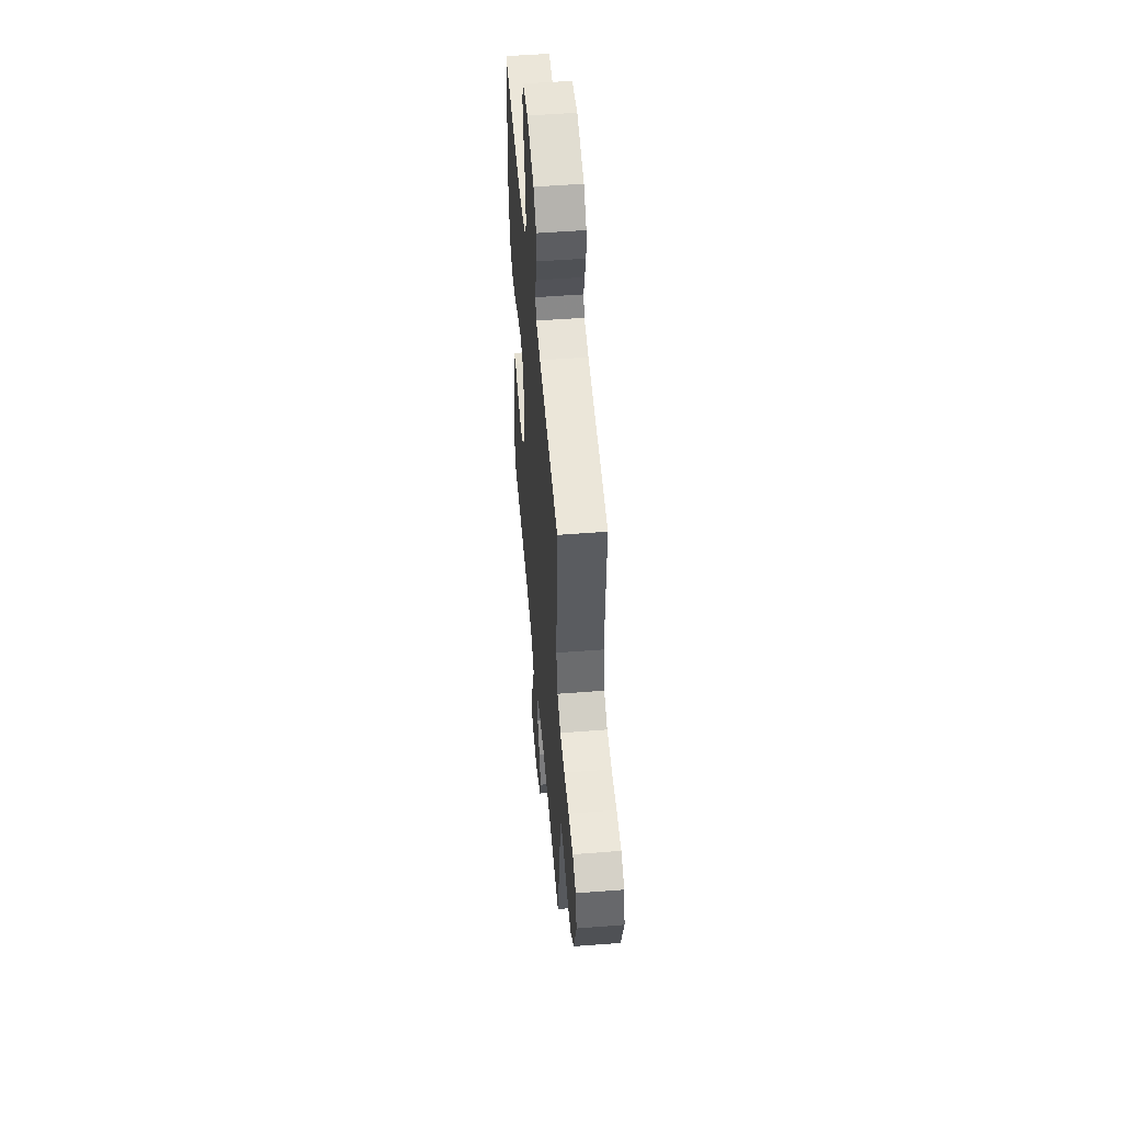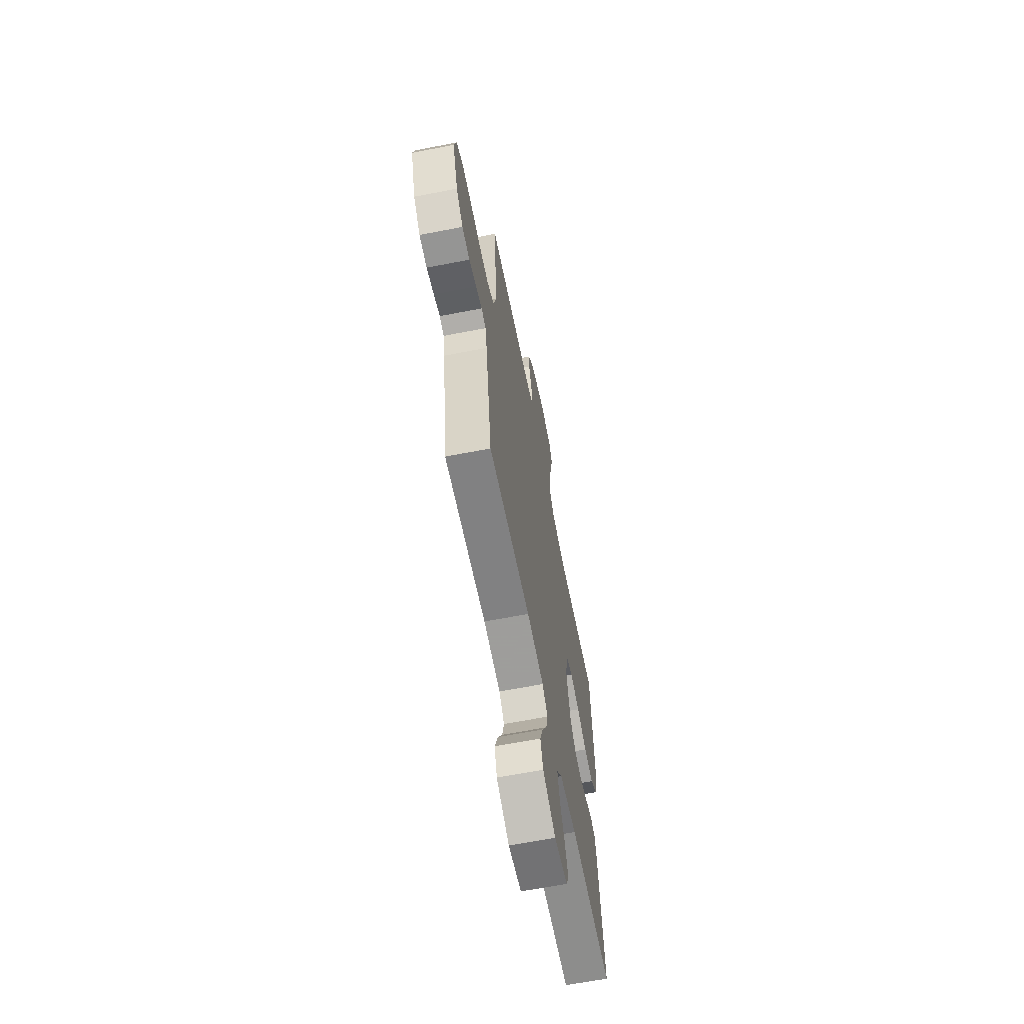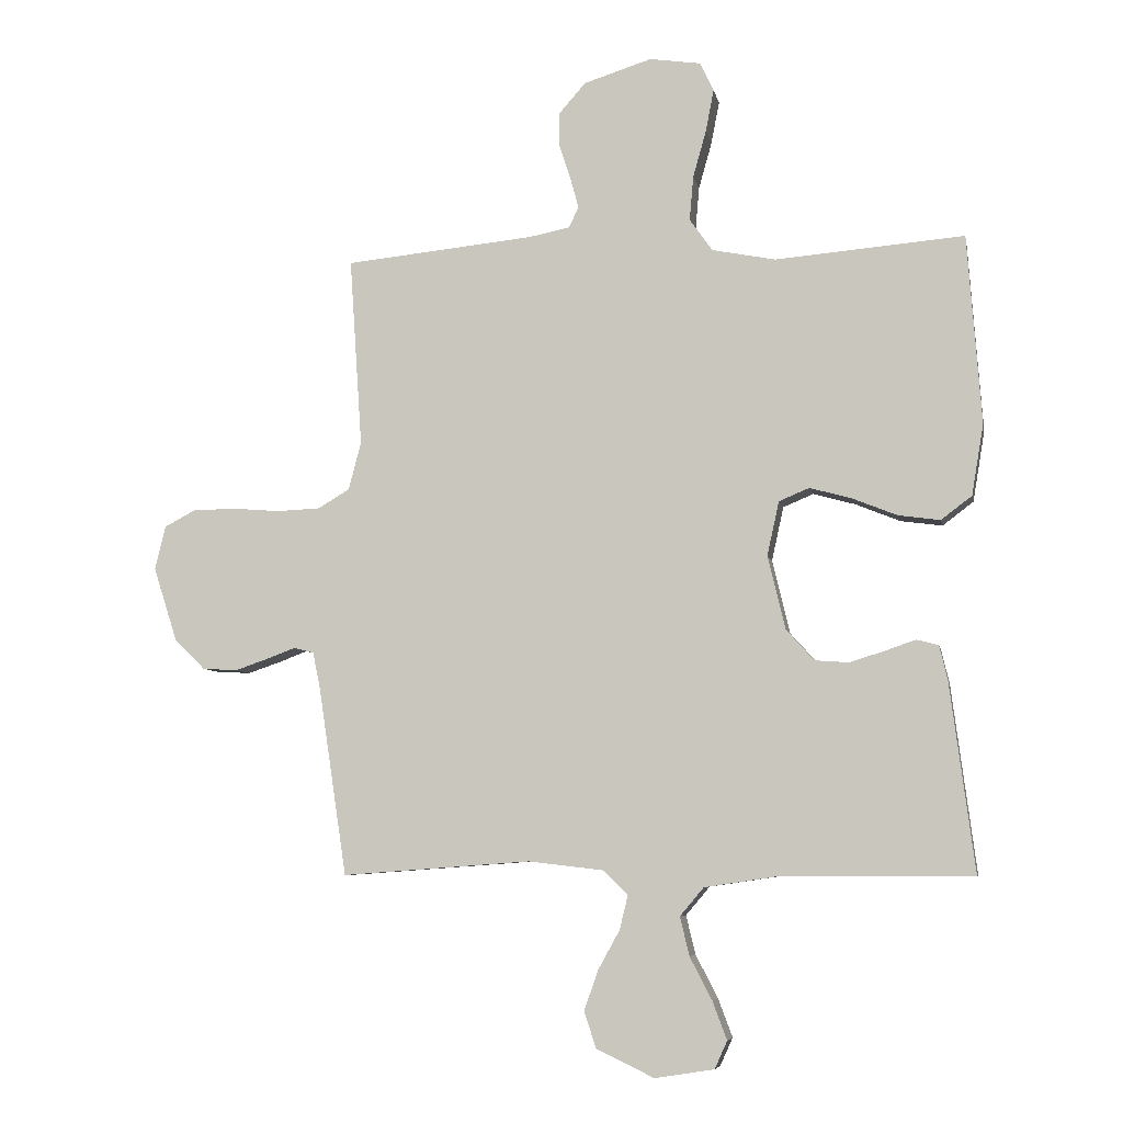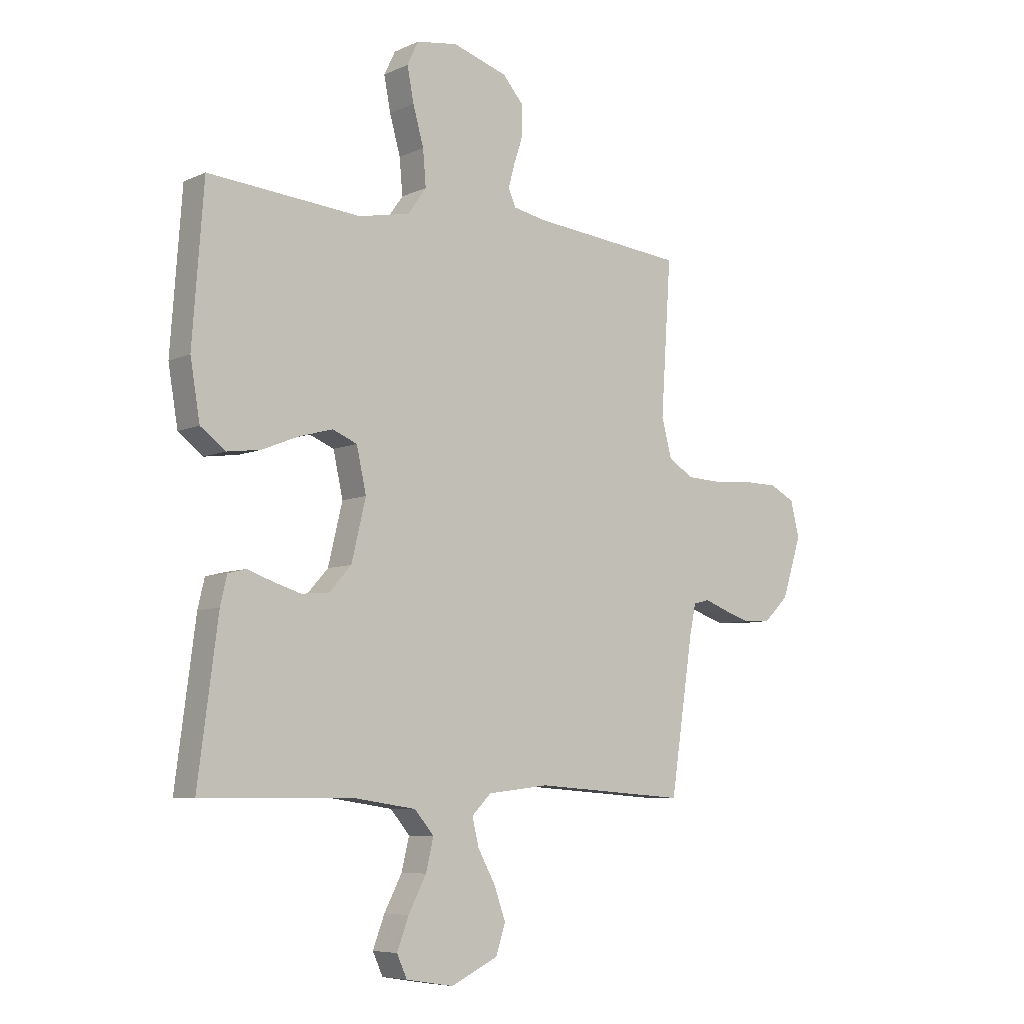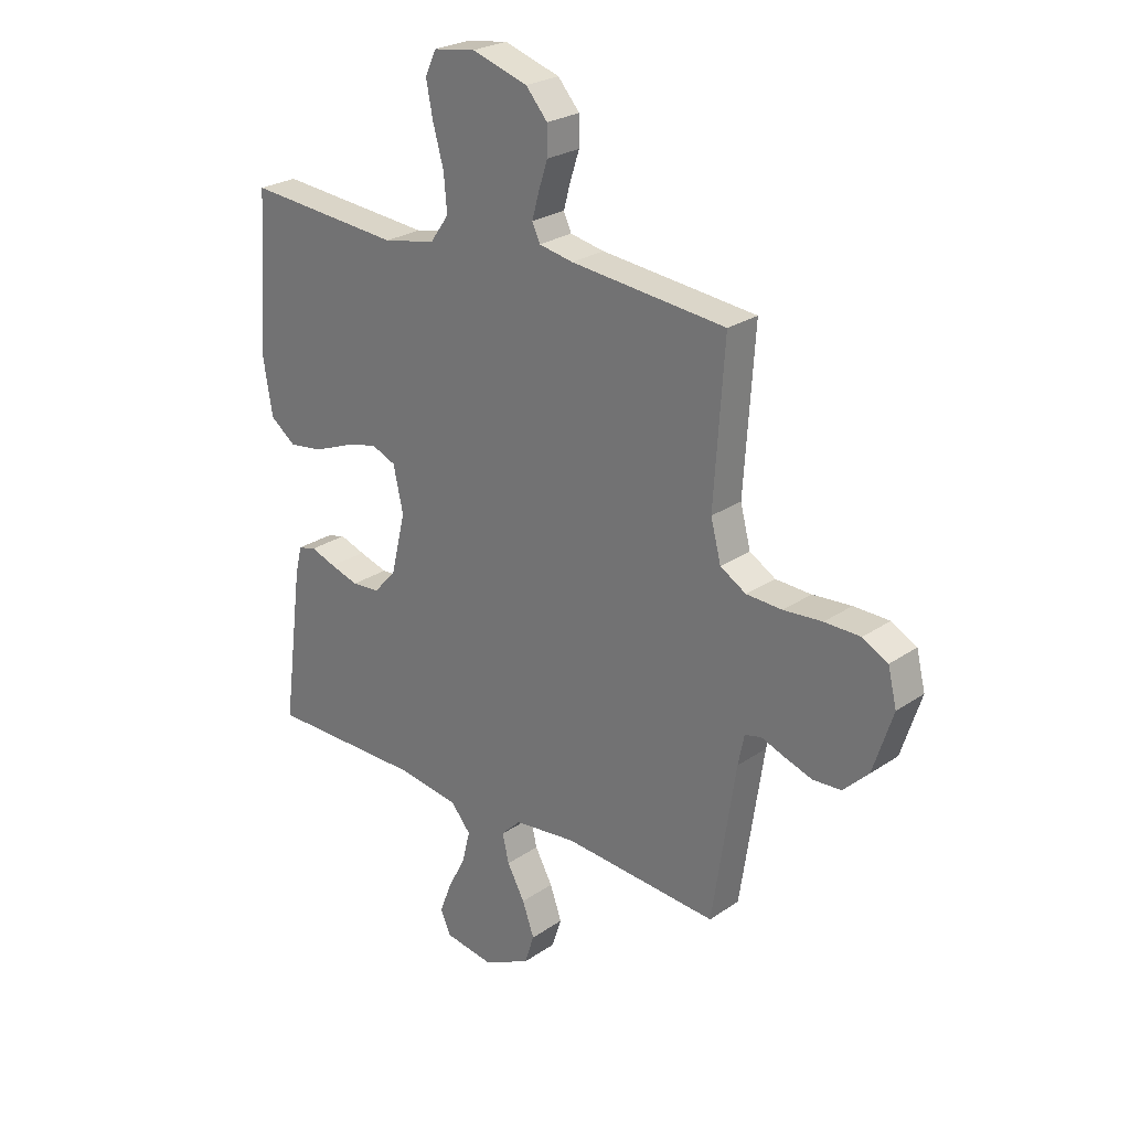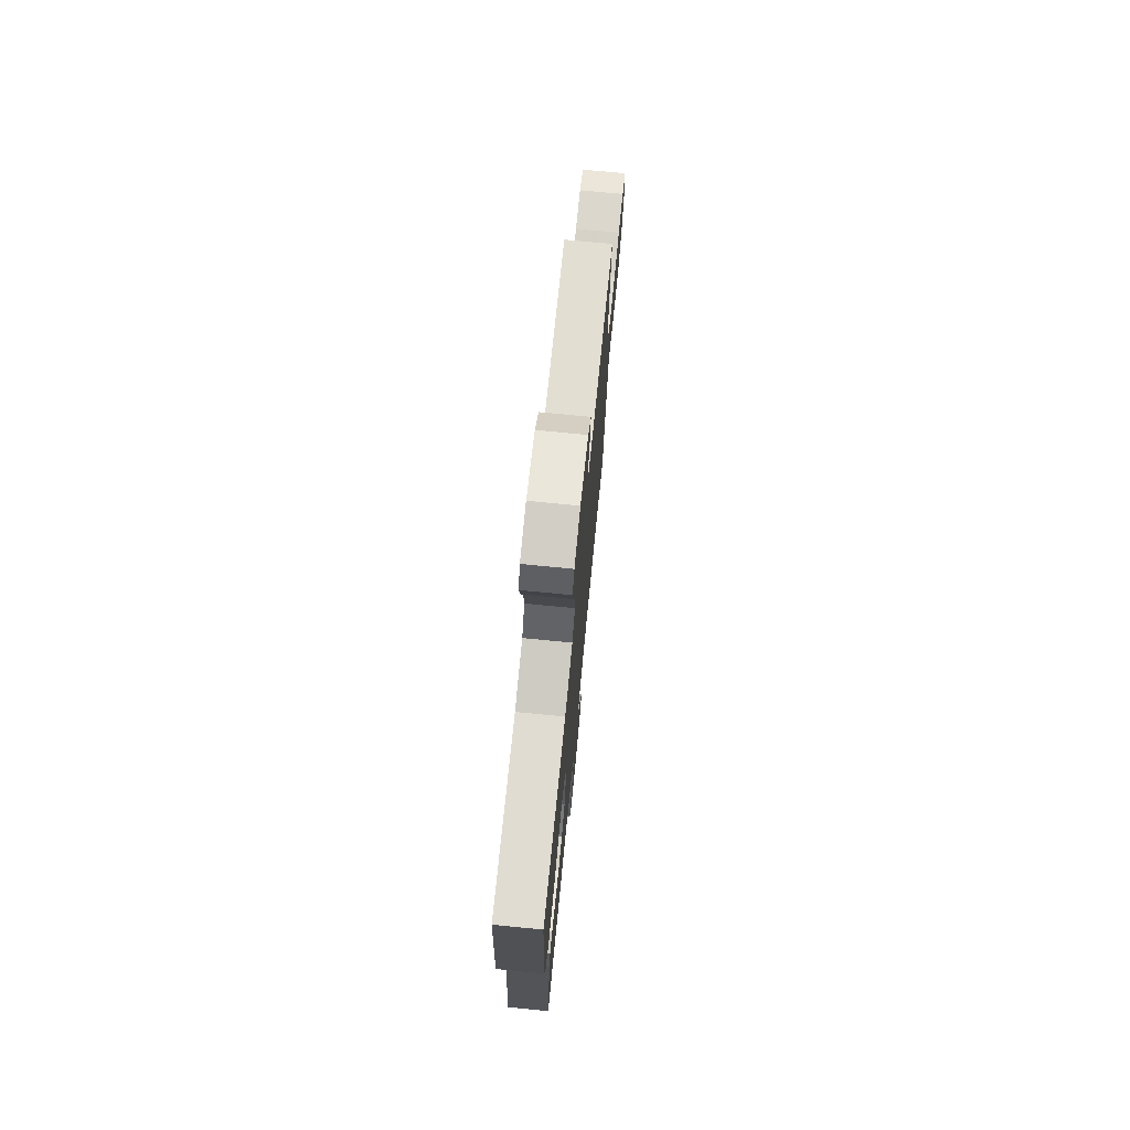
<metadata>
{"format":"obj","ext":"obj","renderer":"f3d","projection":"perspective","resolution":1024,"background":"white","views":[{"elev":51.6,"azim":85.2,"up":"+Z"},{"elev":-64.4,"azim":101.1,"up":"+Z"},{"elev":-6.5,"azim":-169.2,"up":"+Z"},{"elev":-7.0,"azim":-38.0,"up":"+Z"},{"elev":25.4,"azim":42.6,"up":"+Z"},{"elev":73.9,"azim":-84.4,"up":"+Z"}]}
</metadata>
<code>
v -0.5 0.07 0.5
v -0.2 0.07 0.475
v -0.099 0.07 0.495
v -0.063 0.07 0.546
v -0.069 0.07 0.616
v -0.09 0.07 0.691
v -0.103 0.07 0.758
v -0.081 0.07 0.804
v 0 0.07 0.816
v 0.108 0.07 0.782
v 0.15 0.07 0.734
v 0.15 0.07 0.679
v 0.132 0.07 0.624
v 0.119 0.07 0.576
v 0.134 0.07 0.543
v 0.2 0.07 0.53
v 0.5 0.07 0.5
v 0.48 0.07 0.2
v 0.5 0.07 0.124
v 0.55 0.07 0.094
v 0.619 0.07 0.091
v 0.694 0.07 0.097
v 0.763 0.07 0.096
v 0.812 0.07 0.07
v 0.829 0.07 0
v 0.791 0.07 -0.118
v 0.742 0.07 -0.166
v 0.687 0.07 -0.169
v 0.634 0.07 -0.151
v 0.589 0.07 -0.134
v 0.557 0.07 -0.142
v 0.545 0.07 -0.2
v 0.5 0.07 -0.5
v 0.2 0.07 -0.478
v 0.079 0.07 -0.492
v 0.041 0.07 -0.53
v 0.054 0.07 -0.584
v 0.088 0.07 -0.646
v 0.111 0.07 -0.71
v 0.092 0.07 -0.768
v 0 0.07 -0.812
v -0.094 0.07 -0.797
v -0.114 0.07 -0.753
v -0.091 0.07 -0.692
v -0.056 0.07 -0.625
v -0.041 0.07 -0.563
v -0.079 0.07 -0.518
v -0.2 0.07 -0.5
v -0.5 0.07 -0.5
v -0.461 0.07 -0.2
v -0.448 0.07 -0.145
v -0.413 0.07 -0.136
v -0.364 0.07 -0.153
v -0.309 0.07 -0.17
v -0.255 0.07 -0.166
v -0.211 0.07 -0.117
v -0.183 0.07 0
v -0.202 0.07 0.086
v -0.25 0.07 0.106
v -0.316 0.07 0.088
v -0.388 0.07 0.059
v -0.454 0.07 0.05
v -0.503 0.07 0.087
v -0.522 0.07 0.2
v -0.5 0 0.5
v -0.2 0 0.475
v -0.099 0 0.495
v -0.063 0 0.546
v -0.069 0 0.616
v -0.09 0 0.691
v -0.103 0 0.758
v -0.081 0 0.804
v 0 0 0.816
v 0.108 0 0.782
v 0.15 0 0.734
v 0.15 0 0.679
v 0.132 0 0.624
v 0.119 0 0.576
v 0.134 0 0.543
v 0.2 0 0.53
v 0.5 0 0.5
v 0.48 0 0.2
v 0.5 0 0.124
v 0.55 0 0.094
v 0.619 0 0.091
v 0.694 0 0.097
v 0.763 0 0.096
v 0.812 0 0.07
v 0.829 0 0
v 0.791 0 -0.118
v 0.742 0 -0.166
v 0.687 0 -0.169
v 0.634 0 -0.151
v 0.589 0 -0.134
v 0.557 0 -0.142
v 0.545 0 -0.2
v 0.5 0 -0.5
v 0.2 0 -0.478
v 0.079 0 -0.492
v 0.041 0 -0.53
v 0.054 0 -0.584
v 0.088 0 -0.646
v 0.111 0 -0.71
v 0.092 0 -0.768
v 0 0 -0.812
v -0.094 0 -0.797
v -0.114 0 -0.753
v -0.091 0 -0.692
v -0.056 0 -0.625
v -0.041 0 -0.563
v -0.079 0 -0.518
v -0.2 0 -0.5
v -0.5 0 -0.5
v -0.461 0 -0.2
v -0.448 0 -0.145
v -0.413 0 -0.136
v -0.364 0 -0.153
v -0.309 0 -0.17
v -0.255 0 -0.166
v -0.211 0 -0.117
v -0.183 0 0
v -0.202 0 0.086
v -0.25 0 0.106
v -0.316 0 0.088
v -0.388 0 0.059
v -0.454 0 0.05
v -0.503 0 0.087
v -0.522 0 0.2
f 64 1 2
f 63 64 2
f 62 63 2
f 61 62 2
f 60 61 2
f 59 60 2 3
f 58 59 3 4
f 57 58 4
f 51 52 53
f 50 51 53
f 49 50 53
f 48 49 53
f 47 48 53 54
f 46 47 54 55
f 43 44 45
f 42 43 45
f 41 42 45
f 40 41 45
f 39 40 45
f 38 39 45
f 37 38 45
f 36 37 45 46
f 46 55 56
f 36 46 56
f 35 36 56
f 32 33 34
f 35 56 57
f 34 35 57
f 32 34 57
f 31 32 57
f 28 29 30
f 27 28 30
f 26 27 30
f 25 26 30
f 24 25 30
f 23 24 30
f 22 23 30
f 21 22 30
f 16 17 18
f 15 16 18 19
f 11 12 13
f 10 11 13
f 9 10 13
f 8 9 13
f 7 8 13
f 6 7 13
f 5 6 13
f 4 5 13 14
f 57 4 14 15
f 30 31 57
f 21 30 57
f 20 21 57
f 19 20 57
f 15 19 57
f 66 65 128
f 66 128 127
f 66 127 126
f 66 126 125
f 66 125 124
f 67 66 124 123
f 68 67 123 122
f 68 122 121
f 117 116 115
f 117 115 114
f 117 114 113
f 117 113 112
f 118 117 112 111
f 119 118 111 110
f 109 108 107
f 109 107 106
f 109 106 105
f 109 105 104
f 109 104 103
f 109 103 102
f 109 102 101
f 110 109 101 100
f 120 119 110
f 120 110 100
f 120 100 99
f 98 97 96
f 121 120 99
f 121 99 98
f 121 98 96
f 121 96 95
f 94 93 92
f 94 92 91
f 94 91 90
f 94 90 89
f 94 89 88
f 94 88 87
f 94 87 86
f 94 86 85
f 82 81 80
f 83 82 80 79
f 77 76 75
f 77 75 74
f 77 74 73
f 77 73 72
f 77 72 71
f 77 71 70
f 77 70 69
f 78 77 69 68
f 79 78 68 121
f 121 95 94
f 121 94 85
f 121 85 84
f 121 84 83
f 121 83 79
f 1 65 66 2
f 2 66 67 3
f 3 67 68 4
f 4 68 69 5
f 5 69 70 6
f 6 70 71 7
f 7 71 72 8
f 8 72 73 9
f 9 73 74 10
f 10 74 75 11
f 11 75 76 12
f 12 76 77 13
f 13 77 78 14
f 14 78 79 15
f 15 79 80 16
f 16 80 81 17
f 17 81 82 18
f 18 82 83 19
f 19 83 84 20
f 20 84 85 21
f 21 85 86 22
f 22 86 87 23
f 23 87 88 24
f 24 88 89 25
f 25 89 90 26
f 26 90 91 27
f 27 91 92 28
f 28 92 93 29
f 29 93 94 30
f 30 94 95 31
f 31 95 96 32
f 32 96 97 33
f 33 97 98 34
f 34 98 99 35
f 35 99 100 36
f 36 100 101 37
f 37 101 102 38
f 38 102 103 39
f 39 103 104 40
f 40 104 105 41
f 41 105 106 42
f 42 106 107 43
f 43 107 108 44
f 44 108 109 45
f 45 109 110 46
f 46 110 111 47
f 47 111 112 48
f 48 112 113 49
f 49 113 114 50
f 50 114 115 51
f 51 115 116 52
f 52 116 117 53
f 53 117 118 54
f 54 118 119 55
f 55 119 120 56
f 56 120 121 57
f 57 121 122 58
f 58 122 123 59
f 59 123 124 60
f 60 124 125 61
f 61 125 126 62
f 62 126 127 63
f 63 127 128 64
f 64 128 65 1

</code>
